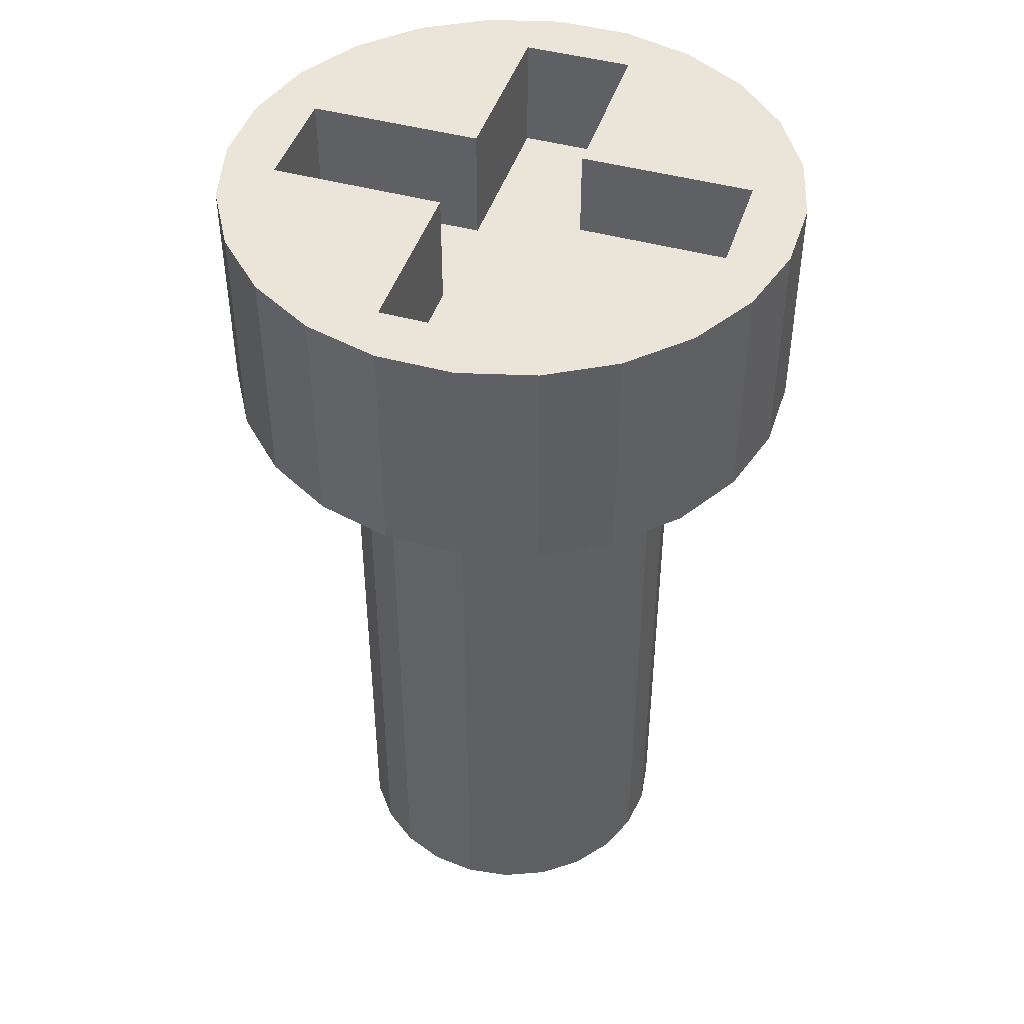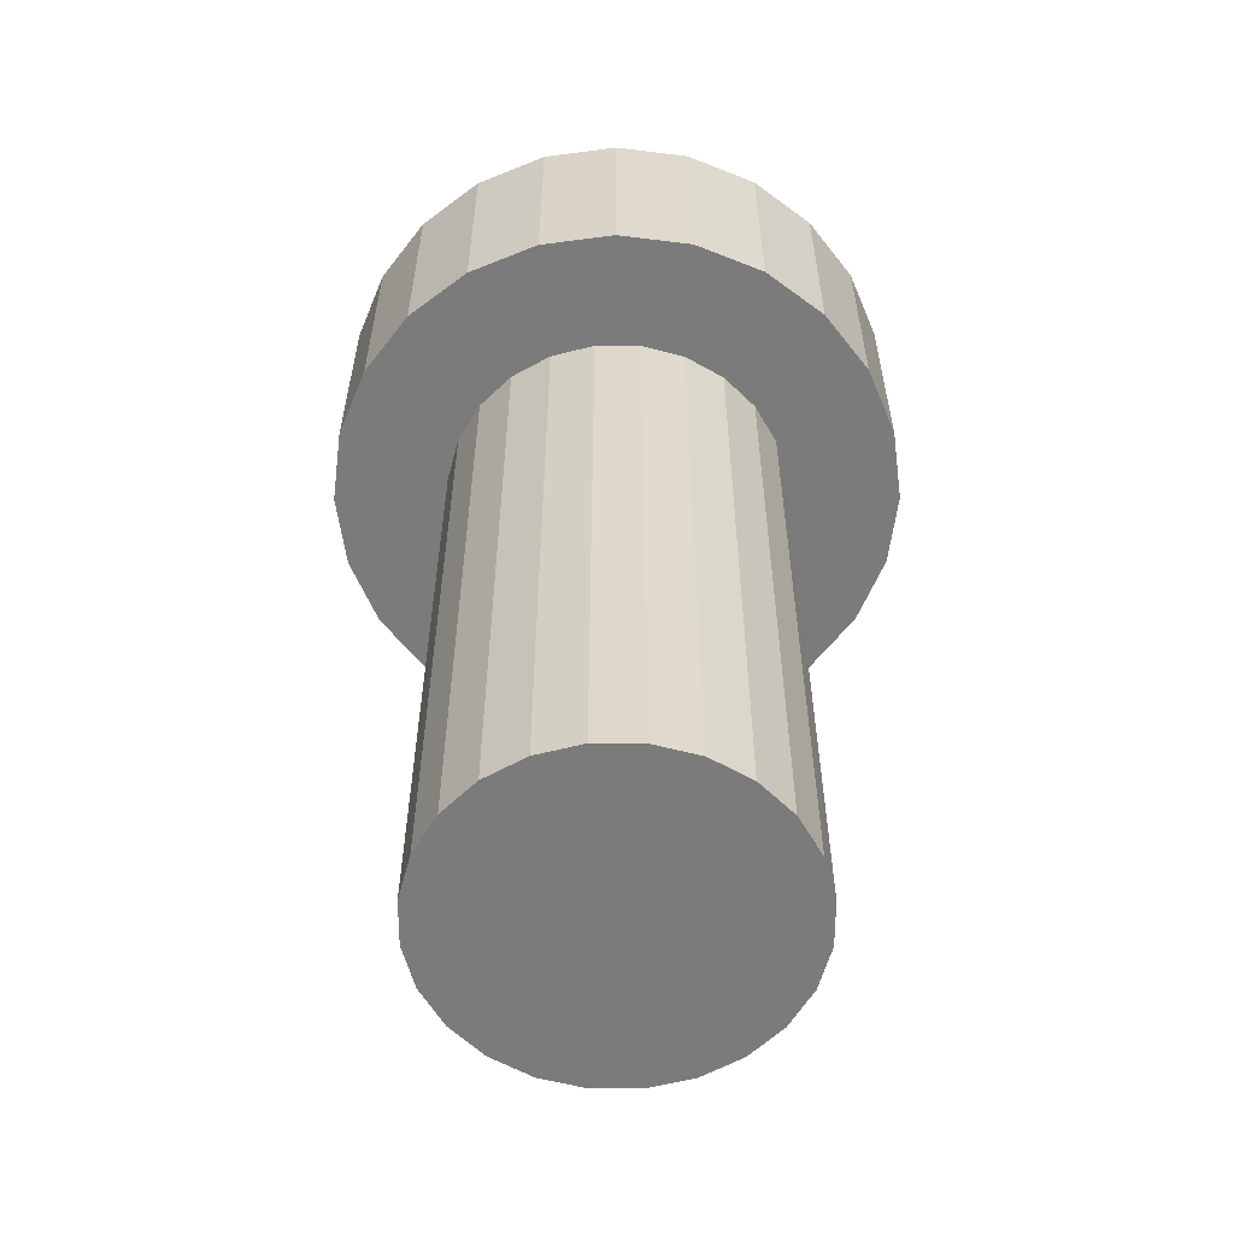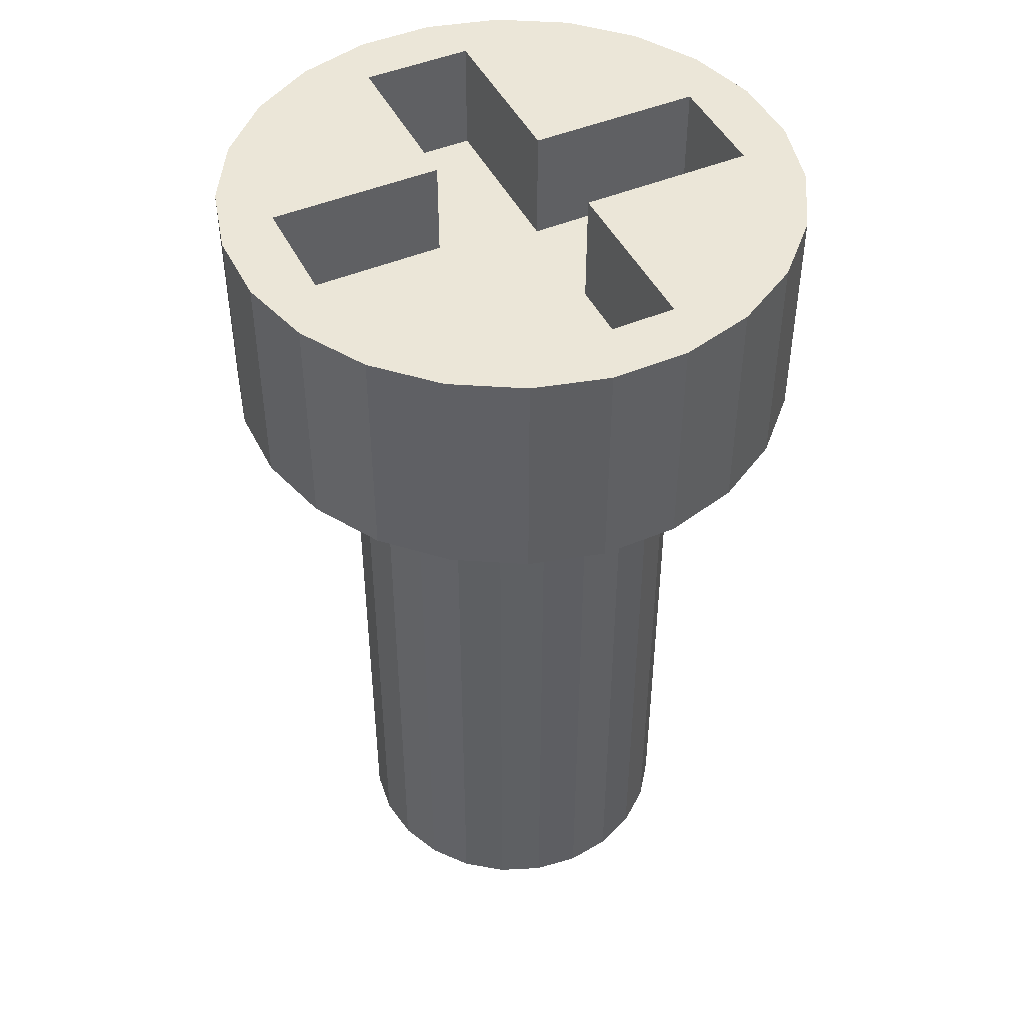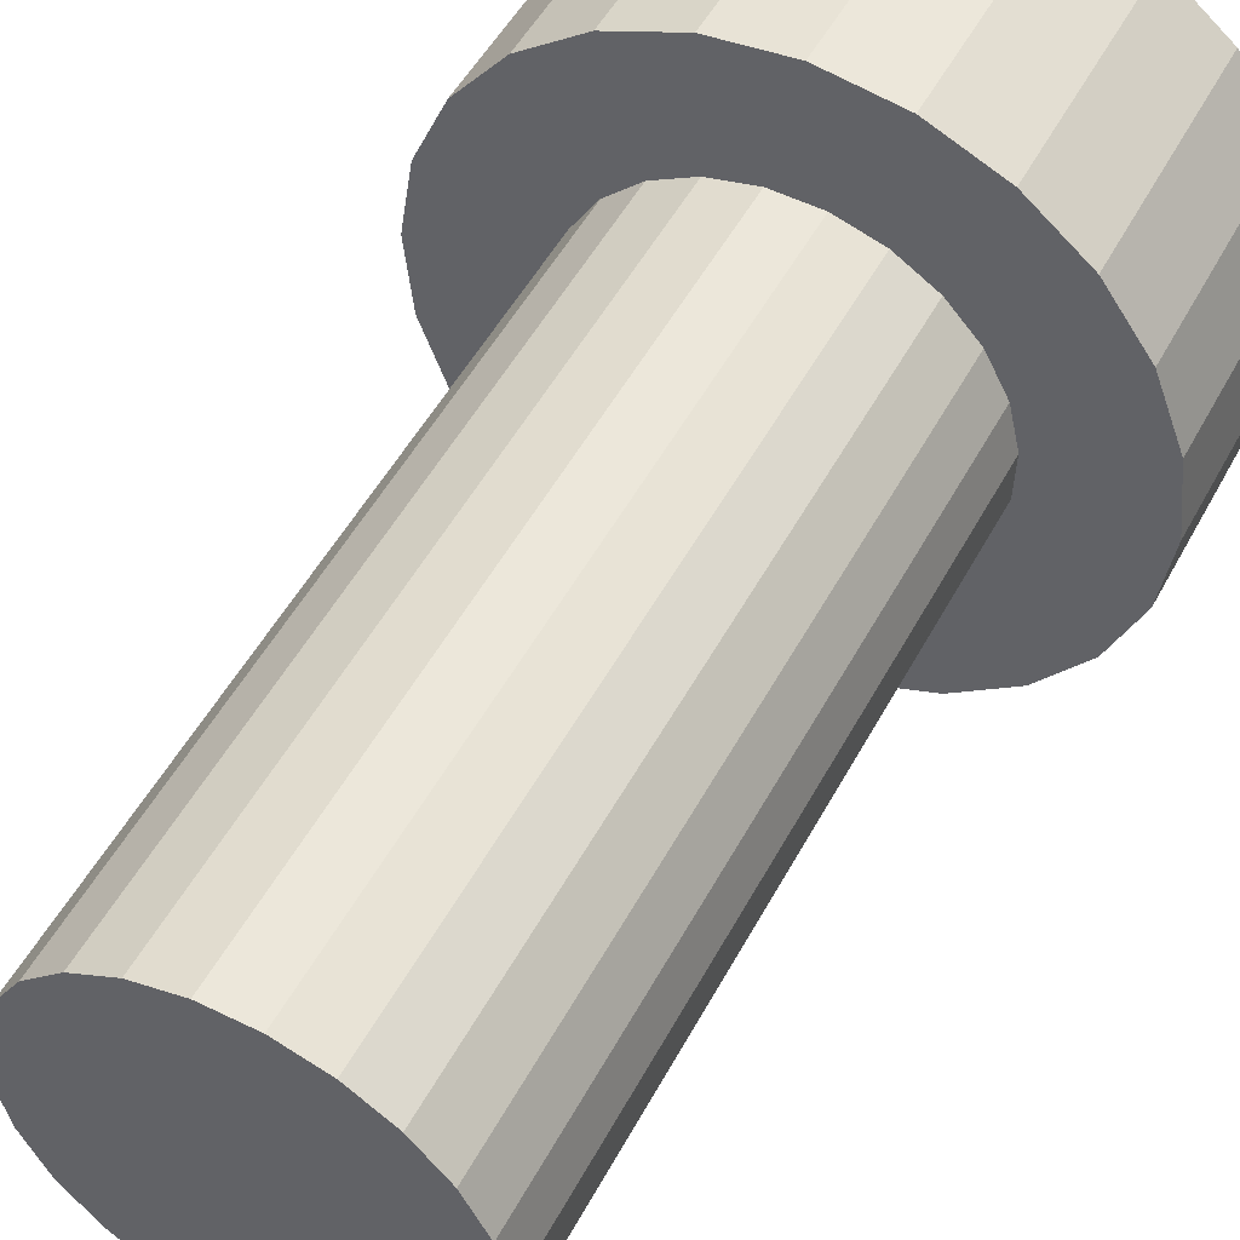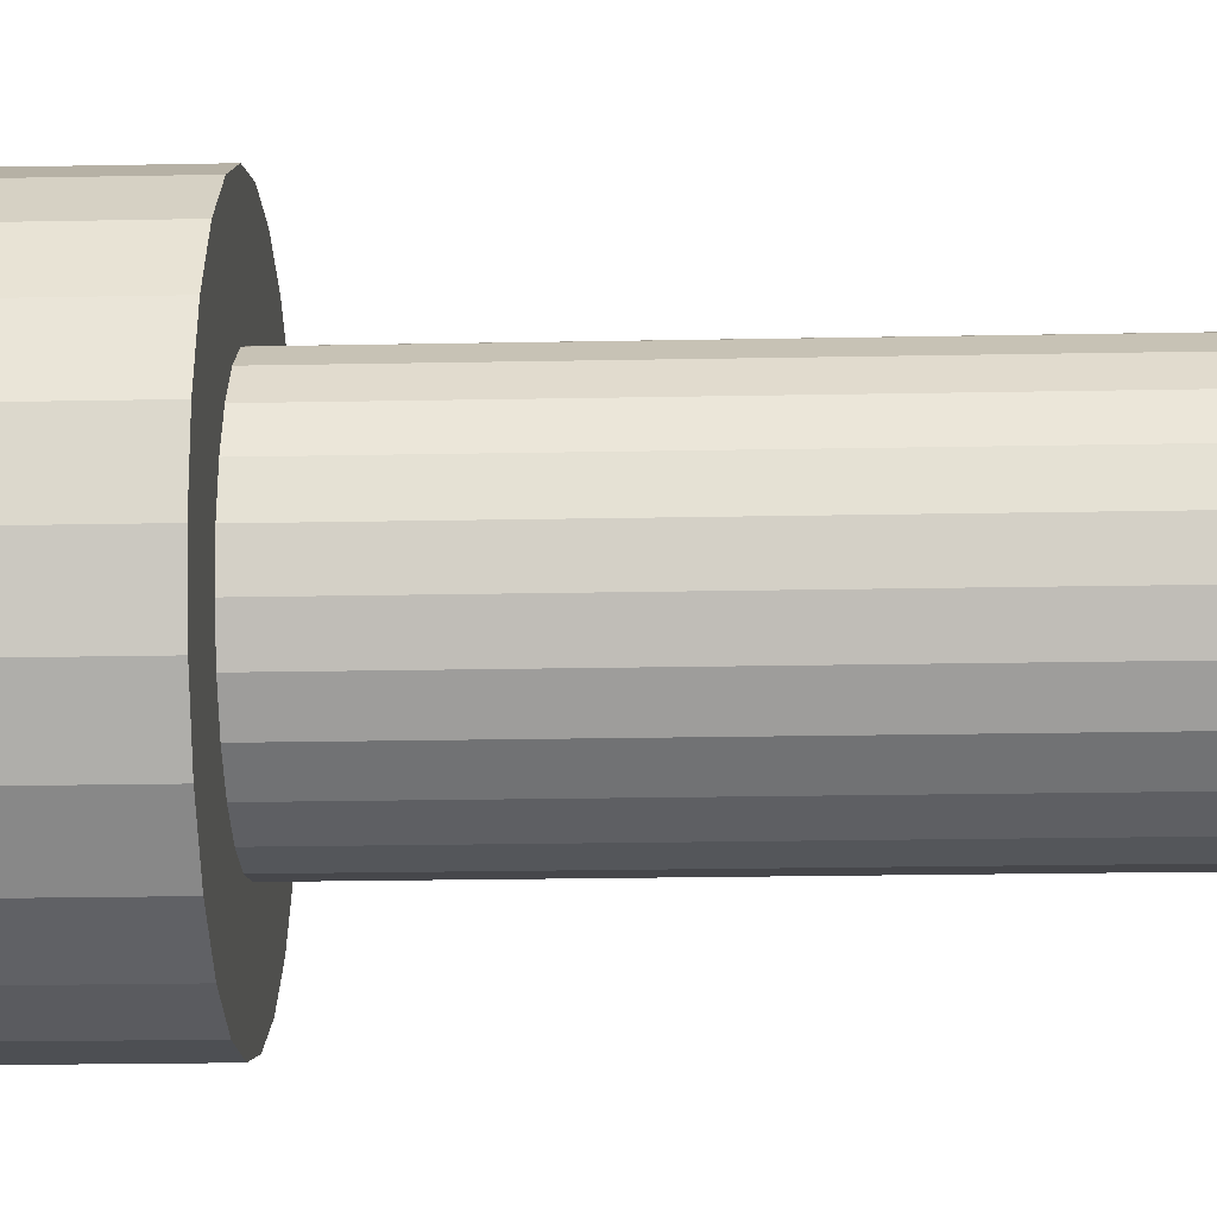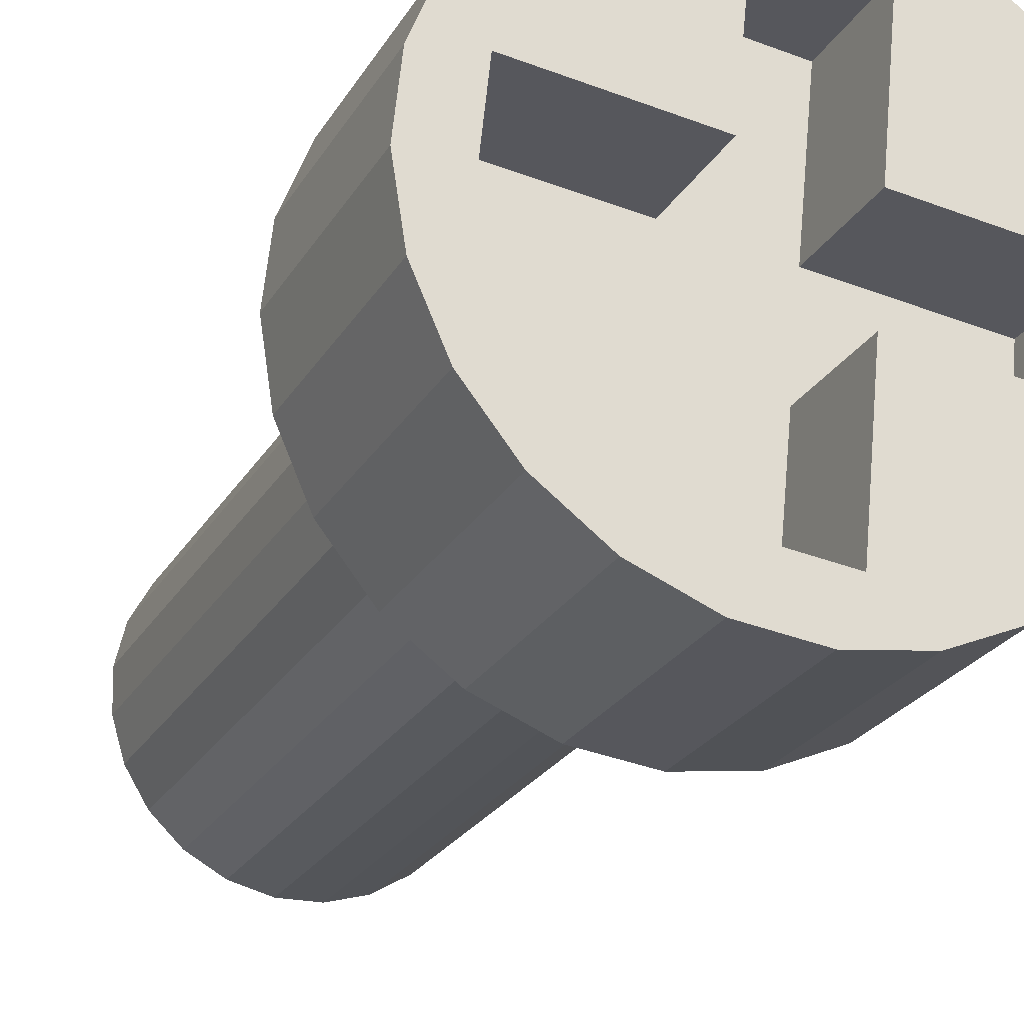
<metadata>
{"format":"obj","ext":"obj","renderer":"f3d","projection":"perspective","resolution":1024,"background":"white","views":[{"elev":45.3,"azim":101.7,"up":"+Y"},{"elev":-58.5,"azim":1.7,"up":"+Y"},{"elev":46.5,"azim":-31.6,"up":"+Y"},{"elev":50.4,"azim":27.3,"up":"+Z"},{"elev":-23.8,"azim":-88.2,"up":"+Z"},{"elev":-25.2,"azim":155.8,"up":"+Z"}]}
</metadata>
<code>
v 23.09 -4 -27.13
v 23.09 -4 -27.13
v 23.09 -4 -27.13
v 23.09 2 -27.13
v 23.09 2 -27.13
v 23.09 2 -27.13
v 26.97 4 -28.08
v 26.97 4 -28.08
v 26.97 4 -28.08
v 26.97 2 -28.08
v 26.97 2 -28.08
v 26.97 2 -28.08
v 22.17 4 -26.66
v 22.17 4 -26.66
v 22.17 4 -26.66
v 22.17 2 -26.66
v 22.17 2 -26.66
v 22.17 2 -26.66
v 25.88 4 -25.24
v 25.88 4 -25.24
v 25.88 4 -25.24
v 25.88 2 -25.24
v 25.88 2 -25.24
v 25.88 2 -25.24
v 23.89 4 -25.45
v 23.89 4 -25.45
v 23.89 4 -25.45
v 23.89 3 -25.45
v 23.89 3 -25.45
v 23.89 3 -25.45
v 22.37 4 -28.56
v 22.37 4 -28.56
v 22.37 4 -28.56
v 22.37 2 -28.56
v 22.37 2 -28.56
v 22.37 2 -28.56
v 24.04 -4 -25.97
v 24.04 -4 -25.97
v 24.04 -4 -25.97
v 24.04 2 -25.97
v 24.04 2 -25.97
v 24.04 2 -25.97
v 25.19 -4 -26.01
v 25.19 -4 -26.01
v 25.19 -4 -26.01
v 25.19 2 -26.01
v 25.19 2 -26.01
v 25.19 2 -26.01
v 23.35 -4 -28.24
v 23.35 -4 -28.24
v 23.35 -4 -28.24
v 23.35 2 -28.24
v 23.35 2 -28.24
v 23.35 2 -28.24
v 24.81 -4 -25.89
v 24.81 -4 -25.89
v 24.81 -4 -25.89
v 24.81 2 -25.89
v 24.81 2 -25.89
v 24.81 2 -25.89
v 26.49 4 -26.69
v 26.49 4 -26.69
v 26.49 4 -26.69
v 26.49 3 -26.69
v 26.49 3 -26.69
v 26.49 3 -26.69
v 25.94 -4 -27.99
v 25.94 -4 -27.99
v 25.94 -4 -27.99
v 25.94 2 -27.99
v 25.94 2 -27.99
v 25.94 2 -27.99
v 25 4 -26.85
v 25 4 -26.85
v 25 4 -26.85
v 25 3 -26.85
v 25 3 -26.85
v 25 3 -26.85
v 22.14 4 -27.95
v 22.14 4 -27.95
v 22.14 4 -27.95
v 22.14 2 -27.95
v 22.14 2 -27.95
v 22.14 2 -27.95
v 25.97 -4 -26.84
v 25.97 -4 -26.84
v 25.97 -4 -26.84
v 25.97 2 -26.84
v 25.97 2 -26.84
v 25.97 2 -26.84
v 23.99 4 -24.94
v 23.99 4 -24.94
v 23.99 4 -24.94
v 23.99 2 -24.94
v 23.99 2 -24.94
v 23.99 2 -24.94
v 25.44 -4 -28.59
v 25.44 -4 -28.59
v 25.44 -4 -28.59
v 25.44 2 -28.59
v 25.44 2 -28.59
v 25.44 2 -28.59
v 23.38 4 -25.17
v 23.38 4 -25.17
v 23.38 4 -25.17
v 23.38 2 -25.17
v 23.38 2 -25.17
v 23.38 2 -25.17
v 25.73 -4 -28.32
v 25.73 -4 -28.32
v 25.73 -4 -28.32
v 25.73 2 -28.32
v 25.73 2 -28.32
v 25.73 2 -28.32
v 24.5 4 -29.87
v 24.5 4 -29.87
v 24.5 4 -29.87
v 24.5 2 -29.87
v 24.5 2 -29.87
v 24.5 2 -29.87
v 26.29 4 -29.18
v 26.29 4 -29.18
v 26.29 4 -29.18
v 26.29 2 -29.18
v 26.29 2 -29.18
v 26.29 2 -29.18
v 23.08 -4 -27.52
v 23.08 -4 -27.52
v 23.08 -4 -27.52
v 23.08 2 -27.52
v 23.08 2 -27.52
v 23.08 2 -27.52
v 23.86 4 -29.77
v 23.86 4 -29.77
v 23.86 4 -29.77
v 23.86 2 -29.77
v 23.86 2 -29.77
v 23.86 2 -29.77
v 22.55 4 -27.1
v 22.55 4 -27.1
v 22.55 4 -27.1
v 22.55 3 -27.1
v 22.55 3 -27.1
v 22.55 3 -27.1
v 26.38 4 -25.65
v 26.38 4 -25.65
v 26.38 4 -25.65
v 26.38 2 -25.65
v 26.38 2 -25.65
v 26.38 2 -25.65
v 24.72 -4 -28.86
v 24.72 -4 -28.86
v 24.72 -4 -28.86
v 24.72 2 -28.86
v 24.72 2 -28.86
v 24.72 2 -28.86
v 22.76 4 -29.09
v 22.76 4 -29.09
v 22.76 4 -29.09
v 22.76 2 -29.09
v 22.76 2 -29.09
v 22.76 2 -29.09
v 25.28 4 -24.97
v 25.28 4 -24.97
v 25.28 4 -24.97
v 25.28 2 -24.97
v 25.28 2 -24.97
v 25.28 2 -24.97
v 25.1 4 -27.8
v 25.1 4 -27.8
v 25.1 4 -27.8
v 25.1 3 -27.8
v 25.1 3 -27.8
v 25.1 3 -27.8
v 23.7 -4 -26.15
v 23.7 -4 -26.15
v 23.7 -4 -26.15
v 23.7 2 -26.15
v 23.7 2 -26.15
v 23.7 2 -26.15
v 25.15 4 -29.8
v 25.15 4 -29.8
v 25.15 4 -29.8
v 25.15 2 -29.8
v 25.15 2 -29.8
v 25.15 2 -29.8
v 23.17 -4 -27.9
v 23.17 -4 -27.9
v 23.17 -4 -27.9
v 23.17 2 -27.9
v 23.17 2 -27.9
v 23.17 2 -27.9
v 27 4 -26.79
v 27 4 -26.79
v 27 4 -26.79
v 27 2 -26.79
v 27 2 -26.79
v 27 2 -26.79
v 24.04 4 -26.95
v 24.04 4 -26.95
v 24.04 4 -26.95
v 24.04 3 -26.95
v 24.04 3 -26.95
v 24.04 3 -26.95
v 22.65 4 -28.05
v 22.65 4 -28.05
v 22.65 4 -28.05
v 22.65 3 -28.05
v 22.65 3 -28.05
v 22.65 3 -28.05
v 24.42 -4 -25.88
v 24.42 -4 -25.88
v 24.42 -4 -25.88
v 24.42 2 -25.88
v 24.42 2 -25.88
v 24.42 2 -25.88
v 26.59 4 -27.64
v 26.59 4 -27.64
v 26.59 4 -27.64
v 26.59 3 -27.64
v 26.59 3 -27.64
v 26.59 3 -27.64
v 25.79 -4 -26.5
v 25.79 -4 -26.5
v 25.79 -4 -26.5
v 25.79 2 -26.5
v 25.79 2 -26.5
v 25.79 2 -26.5
v 23.95 -4 -28.74
v 23.95 -4 -28.74
v 23.95 -4 -28.74
v 23.95 2 -28.74
v 23.95 2 -28.74
v 23.95 2 -28.74
v 26.06 -4 -27.22
v 26.06 -4 -27.22
v 26.06 -4 -27.22
v 26.06 2 -27.22
v 26.06 2 -27.22
v 26.06 2 -27.22
v 25.1 -4 -28.78
v 25.1 -4 -28.78
v 25.1 -4 -28.78
v 25.1 2 -28.78
v 25.1 2 -28.78
v 25.1 2 -28.78
v 26.77 4 -26.18
v 26.77 4 -26.18
v 26.77 4 -26.18
v 26.77 2 -26.18
v 26.77 2 -26.18
v 26.77 2 -26.18
v 22.85 4 -25.56
v 22.85 4 -25.56
v 22.85 4 -25.56
v 22.85 2 -25.56
v 22.85 2 -25.56
v 22.85 2 -25.56
v 24.64 4 -24.87
v 24.64 4 -24.87
v 24.64 4 -24.87
v 24.64 2 -24.87
v 24.64 2 -24.87
v 24.64 2 -24.87
v 25.25 4 -29.29
v 25.25 4 -29.29
v 25.25 4 -29.29
v 25.25 3 -29.29
v 25.25 3 -29.29
v 25.25 3 -29.29
v 23.26 4 -29.5
v 23.26 4 -29.5
v 23.26 4 -29.5
v 23.26 2 -29.5
v 23.26 2 -29.5
v 23.26 2 -29.5
v 25.76 4 -29.57
v 25.76 4 -29.57
v 25.76 4 -29.57
v 25.76 2 -29.57
v 25.76 2 -29.57
v 25.76 2 -29.57
v 26.05 -4 -27.62
v 26.05 -4 -27.62
v 26.05 -4 -27.62
v 26.05 2 -27.62
v 26.05 2 -27.62
v 26.05 2 -27.62
v 23.41 -4 -26.42
v 23.41 -4 -26.42
v 23.41 -4 -26.42
v 23.41 2 -26.42
v 23.41 2 -26.42
v 23.41 2 -26.42
v 23.62 -4 -28.53
v 23.62 -4 -28.53
v 23.62 -4 -28.53
v 23.62 2 -28.53
v 23.62 2 -28.53
v 23.62 2 -28.53
v 24.14 4 -27.9
v 24.14 4 -27.9
v 24.14 4 -27.9
v 24.14 3 -27.9
v 24.14 3 -27.9
v 24.14 3 -27.9
v 26.7 4 -28.68
v 26.7 4 -28.68
v 26.7 4 -28.68
v 26.7 2 -28.68
v 26.7 2 -28.68
v 26.7 2 -28.68
v 23.2 -4 -26.75
v 23.2 -4 -26.75
v 23.2 -4 -26.75
v 23.2 2 -26.75
v 23.2 2 -26.75
v 23.2 2 -26.75
v 22.07 4 -27.31
v 22.07 4 -27.31
v 22.07 4 -27.31
v 22.07 2 -27.31
v 22.07 2 -27.31
v 22.07 2 -27.31
v 24.3 4 -29.39
v 24.3 4 -29.39
v 24.3 4 -29.39
v 24.3 3 -29.39
v 24.3 3 -29.39
v 24.3 3 -29.39
v 24.84 4 -25.35
v 24.84 4 -25.35
v 24.84 4 -25.35
v 24.84 3 -25.35
v 24.84 3 -25.35
v 24.84 3 -25.35
v 27.07 4 -27.44
v 27.07 4 -27.44
v 27.07 4 -27.44
v 27.07 2 -27.44
v 27.07 2 -27.44
v 27.07 2 -27.44
v 24.32 -4 -28.85
v 24.32 -4 -28.85
v 24.32 -4 -28.85
v 24.32 2 -28.85
v 24.32 2 -28.85
v 24.32 2 -28.85
v 22.44 4 -26.06
v 22.44 4 -26.06
v 22.44 4 -26.06
v 22.44 2 -26.06
v 22.44 2 -26.06
v 22.44 2 -26.06
v 25.52 -4 -26.21
v 25.52 -4 -26.21
v 25.52 -4 -26.21
v 25.52 2 -26.21
v 25.52 2 -26.21
v 25.52 2 -26.21
f 313 153 223
f 224 358 355
f 86 228 225
f 237 88 85
f 283 238 235
f 68 287 284
f 111 72 69
f 97 113 110
f 242 101 98
f 151 246 243
f 343 155 152
f 231 348 345
f 295 233 230
f 51 299 296
f 188 53 50
f 128 190 187
f 3 132 129
f 315 4 1
f 289 317 314
f 176 293 290
f 93 27 103
f 27 93 331
f 331 93 261
f 331 261 165
f 331 165 73
f 73 165 63
f 63 165 20
f 63 20 145
f 63 145 247
f 63 247 219
f 219 247 308
f 308 247 8
f 8 247 194
f 8 194 337
f 219 267 171
f 267 219 279
f 279 219 122
f 122 219 308
f 13 79 319
f 79 13 32
f 32 13 350
f 32 350 157
f 157 350 141
f 157 141 206
f 157 206 301
f 157 301 273
f 273 301 135
f 135 301 326
f 135 326 117
f 117 326 267
f 117 267 183
f 183 267 279
f 253 141 350
f 141 253 199
f 199 253 103
f 199 103 27
f 38 178 175
f 211 40 37
f 55 216 213
f 43 59 56
f 356 48 45
f 307 124 121
f 123 282 278
f 277 186 182
f 181 118 115
f 116 136 133
f 134 276 272
f 271 160 158
f 159 34 31
f 33 83 81
f 80 323 320
f 321 16 14
f 15 353 349
f 351 258 255
f 254 106 104
f 105 95 91
f 92 264 260
f 259 168 164
f 163 23 19
f 21 150 147
f 146 252 249
f 248 197 193
f 195 342 339
f 338 12 9
f 7 311 309
f 84 18 322
f 18 84 36
f 18 36 352
f 352 36 162
f 352 162 257
f 257 162 275
f 257 275 130
f 130 275 192
f 192 275 52
f 52 275 137
f 52 137 300
f 300 137 232
f 232 137 120
f 232 120 347
f 347 120 156
f 156 120 185
f 156 185 244
f 244 185 102
f 102 185 281
f 102 281 112
f 112 281 70
f 70 281 125
f 70 125 288
f 288 125 239
f 257 5 108
f 5 257 130
f 108 5 316
f 108 316 294
f 108 294 94
f 94 294 180
f 94 180 42
f 94 42 262
f 262 42 215
f 262 215 60
f 262 60 166
f 166 60 47
f 166 47 360
f 166 360 22
f 22 360 226
f 22 226 90
f 22 90 148
f 148 90 239
f 148 239 125
f 148 125 312
f 148 312 251
f 251 312 11
f 251 11 196
f 196 11 340
f 202 76 174
f 200 143 140
f 25 204 201
f 333 29 26
f 74 335 332
f 62 78 75
f 217 64 61
f 170 221 218
f 266 172 169
f 327 268 265
f 303 328 325
f 205 305 302
f 139 210 207
f 223 357 44
f 44 57 223
f 57 212 223
f 212 39 177
f 177 291 313
f 313 2 127
f 127 189 49
f 49 297 153
f 297 229 153
f 229 344 153
f 153 241 99
f 99 109 153
f 109 67 153
f 67 285 223
f 285 236 223
f 236 87 223
f 212 177 223
f 177 313 223
f 313 127 153
f 127 49 153
f 153 67 223
f 224 227 358
f 86 89 228
f 237 240 88
f 283 286 238
f 68 71 287
f 111 114 72
f 97 100 113
f 242 245 101
f 151 154 246
f 343 346 155
f 231 234 348
f 295 298 233
f 51 54 299
f 188 191 53
f 128 131 190
f 3 6 132
f 315 318 4
f 289 292 317
f 176 179 293
f 38 41 178
f 211 214 40
f 55 58 216
f 43 46 59
f 356 359 48
f 307 310 124
f 123 126 282
f 277 280 186
f 181 184 118
f 116 119 136
f 134 138 276
f 271 274 160
f 159 161 34
f 33 35 83
f 80 82 323
f 321 324 16
f 15 17 353
f 351 354 258
f 254 256 106
f 105 107 95
f 92 96 264
f 259 263 168
f 163 167 23
f 21 24 150
f 146 149 252
f 248 250 197
f 195 198 342
f 338 341 12
f 7 10 311
f 209 144 304
f 144 202 304
f 202 30 76
f 30 334 76
f 76 66 174
f 66 222 174
f 270 329 304
f 174 270 304
f 304 202 174
f 200 203 143
f 25 28 204
f 333 336 29
f 74 77 335
f 62 65 78
f 217 220 64
f 170 173 221
f 266 269 172
f 327 330 268
f 303 306 328
f 205 208 305
f 139 142 210

</code>
